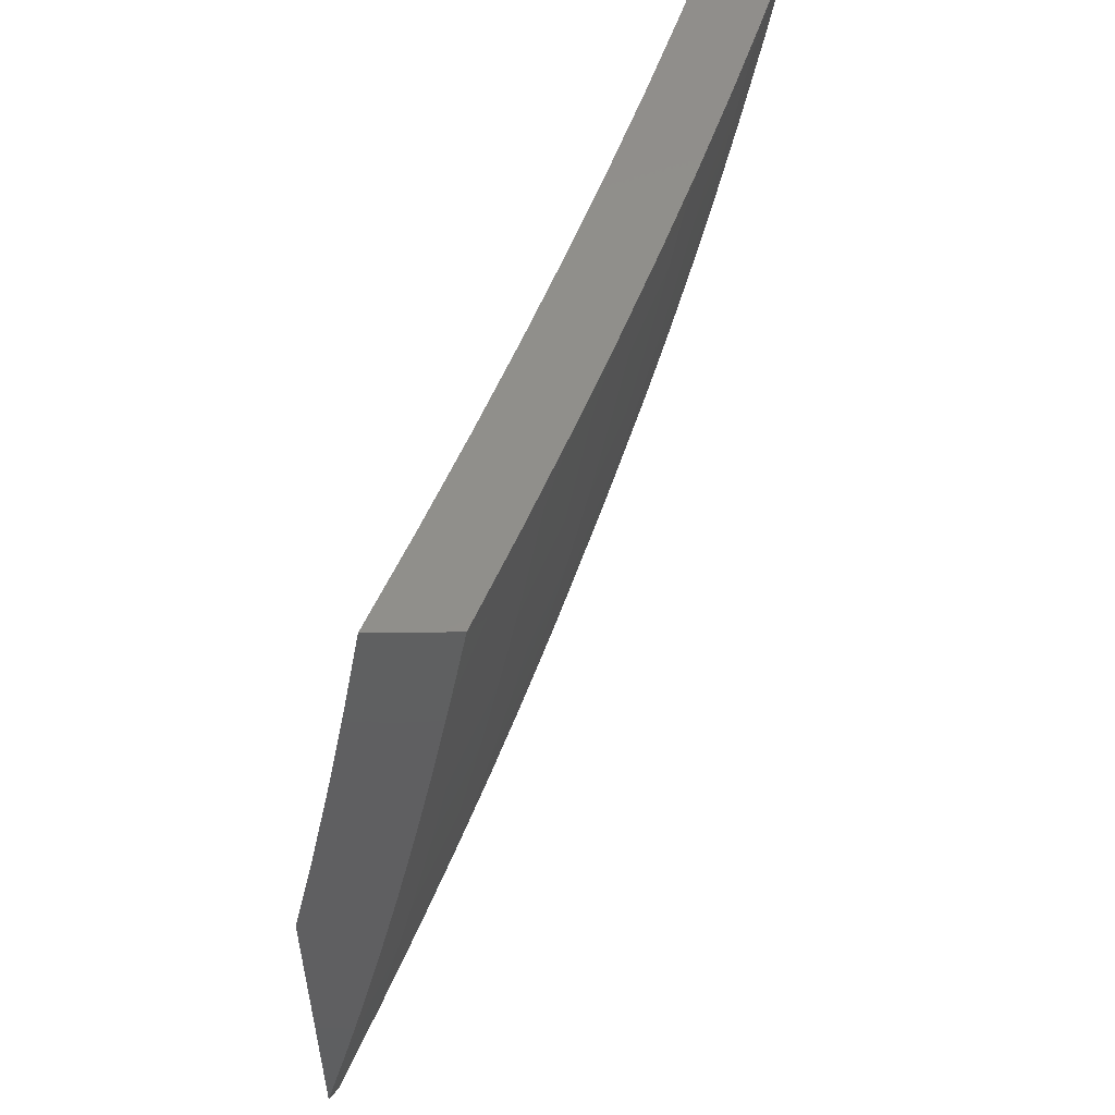
<metadata>
{"format":"stl","ext":"stl","renderer":"f3d","projection":"perspective","resolution":1024,"background":"white","views":[{"elev":-39.6,"azim":1.0,"up":"+Y"}]}
</metadata>
<code>
# stl→obj: 398 verts, 792 faces
v 10.21 -3.086 -3
v 10.22 -3.07 -2.969
v 10.24 -3 -3
v 10.23 -3.072 -2.937
v 10.27 -3 -2.876
v 10.24 -3.075 -2.906
v 10.25 -3.077 -2.875
v 10.2 -3.205 -2.875
v 10.21 -3.207 -2.843
v 10.17 -3.335 -2.843
v 10.18 -3.337 -2.812
v 10.13 -3.465 -2.812
v 10.14 -3.468 -2.781
v 10.09 -3.595 -2.781
v 10.1 -3.598 -2.75
v 10.05 -3.725 -2.75
v 10.06 -3.728 -2.718
v 10.01 -3.855 -2.718
v 10.01 -3.858 -2.687
v 10 -3.888 -2.697
v 10.02 -3.86 -2.656
v 10 -3.926 -2.634
v 10.03 -3.863 -2.624
v 10.03 -3.866 -2.593
v 10.08 -3.735 -2.624
v 10.09 -3.738 -2.593
v 10.13 -3.608 -2.624
v 10.13 -3.61 -2.593
v 10.17 -3.48 -2.624
v 10.18 -3.482 -2.593
v 10.22 -3.351 -2.624
v 10.23 -3.353 -2.593
v 10.26 -3.223 -2.624
v 10.27 -3.225 -2.593
v 10.3 -3.094 -2.624
v 10.31 -3.096 -2.593
v 10.33 -3 -2.627
v 10.32 -3.098 -2.562
v 10.36 -3 -2.503
v 10.32 -3.1 -2.531
v 10.33 -3.102 -2.499
v 10.29 -3.231 -2.499
v 10.3 -3.233 -2.468
v 10.25 -3.362 -2.468
v 10.26 -3.364 -2.437
v 10.21 -3.493 -2.437
v 10.23 -3.497 -2.374
v 10.18 -3.626 -2.374
v 10.19 -3.63 -2.312
v 10.14 -3.759 -2.312
v 10.15 -3.763 -2.249
v 10.1 -3.892 -2.249
v 10.11 -3.896 -2.187
v 10.06 -4 -2.254
v 10.08 -4 -2.127
v 10.18 -3.172 -3
v 10.18 -3.198 -2.969
v 10.19 -3.2 -2.937
v 10.15 -3.328 -2.937
v 10.15 -3.33 -2.906
v 10.11 -3.458 -2.906
v 10.12 -3.46 -2.875
v 10.07 -3.588 -2.875
v 10.08 -3.59 -2.843
v 10.03 -3.717 -2.843
v 10.04 -3.72 -2.812
v 10 -3.809 -2.82
v 10.04 -3.723 -2.781
v 10 -3.849 -2.759
v 10 -3.853 -2.75
v 10.15 -3.258 -3
v 10.14 -3.325 -2.969
v 10.1 -3.455 -2.937
v 10.06 -3.585 -2.906
v 10.02 -3.715 -2.875
v 10 -3.768 -2.881
v 10.12 -3.344 -3
v 10.09 -3.452 -2.969
v 10.06 -3.582 -2.937
v 10.01 -3.712 -2.906
v 10.09 -3.429 -3
v 10.06 -3.514 -3
v 10.05 -3.579 -2.969
v 10.03 -3.599 -3
v 10 -3.683 -3
v 10 -3.726 -2.941
v 10.01 -3.709 -2.937
v 10 -3.964 -2.571
v 10.04 -3.868 -2.562
v 10.09 -3.74 -2.562
v 10.14 -3.612 -2.562
v 10.19 -3.484 -2.562
v 10.23 -3.356 -2.562
v 10.28 -3.227 -2.562
v 10.05 -3.871 -2.531
v 10 -4 -2.507
v 10.05 -3.873 -2.499
v 10.06 -3.875 -2.468
v 10.1 -3.745 -2.499
v 10.11 -3.748 -2.468
v 10.15 -3.617 -2.499
v 10.16 -3.619 -2.468
v 10.2 -3.489 -2.499
v 10.21 -3.491 -2.468
v 10.25 -3.36 -2.499
v 10.03 -4 -2.381
v 10.07 -3.878 -2.437
v 10.12 -3.75 -2.437
v 10.17 -3.621 -2.437
v 10.09 -3.887 -2.312
v 10.08 -3.883 -2.374
v 10.11 -4 -2
v 10.13 -3.904 -2.062
v 10.12 -3.9 -2.125
v 10.16 -3.767 -2.187
v 10.2 -3.634 -2.249
v 10.24 -3.501 -2.312
v 10.27 -3.368 -2.374
v 10.3 -3.235 -2.437
v 10.34 -3.104 -2.468
v 10.16 -3.877 -2
v 10.19 -3.775 -2.062
v 10.17 -3.771 -2.125
v 10.22 -3.642 -2.125
v 10.21 -3.638 -2.187
v 10.26 -3.509 -2.187
v 10.25 -3.505 -2.249
v 10.29 -3.376 -2.249
v 10.28 -3.372 -2.312
v 10.33 -3.243 -2.312
v 10.31 -3.239 -2.374
v 10.36 -3.11 -2.374
v 10.34 -3.106 -2.437
v 10.39 -3 -2.377
v 10.21 -3.753 -2
v 10.23 -3.646 -2.062
v 10.27 -3.513 -2.125
v 10.31 -3.38 -2.187
v 10.34 -3.247 -2.249
v 10.37 -3.113 -2.312
v 10.25 -3.629 -2
v 10.28 -3.516 -2.062
v 10.32 -3.383 -2.125
v 10.35 -3.25 -2.187
v 10.38 -3.117 -2.249
v 10.41 -3 -2.252
v 10.3 -3.505 -2
v 10.33 -3.387 -2.062
v 10.36 -3.254 -2.125
v 10.39 -3.12 -2.187
v 10.34 -3.379 -2
v 10.37 -3.257 -2.062
v 10.4 -3.124 -2.125
v 10.44 -3 -2.126
v 10.38 -3.253 -2
v 10.41 -3.127 -2.062
v 10.42 -3.127 -2
v 10.46 -3 -2
v 10.3 -3 -2.752
v 10.29 -3.09 -2.687
v 10.3 -3.092 -2.656
v 10.26 -3.081 -2.812
v 10.27 -3.084 -2.781
v 10.28 -3.086 -2.75
v 10.23 -3.214 -2.75
v 10.24 -3.216 -2.718
v 10.2 -3.344 -2.718
v 10.21 -3.347 -2.687
v 10.16 -3.475 -2.687
v 10.17 -3.477 -2.656
v 10.12 -3.605 -2.656
v 10.2 -3.202 -2.906
v 10.25 -3.079 -2.843
v 10.22 -3.209 -2.812
v 10.23 -3.212 -2.781
v 10.18 -3.34 -2.781
v 10.28 -3.088 -2.718
v 10.25 -3.218 -2.687
v 10.26 -3.221 -2.656
v 10.21 -3.349 -2.656
v 10.28 -3.229 -2.531
v 10.24 -3.358 -2.531
v 10.19 -3.486 -2.531
v 10.15 -3.615 -2.531
v 10.1 -3.743 -2.531
v 10.16 -3.333 -2.875
v 10.19 -3.342 -2.75
v 10.15 -3.472 -2.718
v 10.11 -3.603 -2.687
v 10.07 -3.733 -2.656
v 10.12 -3.463 -2.843
v 10.15 -3.47 -2.75
v 10.09 -3.593 -2.812
v 10.11 -3.6 -2.718
v 10.07 -3.73 -2.687
v 10.13 -3.754 -2.374
v 10.05 -3.819 -3
v 10.04 -3.863 -2.969
v 10 -3.934 -3
v 10.05 -3.866 -2.937
v 10 -3.967 -2.951
v 10.05 -3.869 -2.906
v 10.06 -3.872 -2.875
v 10.11 -3.741 -2.875
v 10.12 -3.743 -2.843
v 10.17 -3.612 -2.843
v 10.18 -3.615 -2.812
v 10.22 -3.483 -2.812
v 10.23 -3.485 -2.781
v 10.28 -3.353 -2.781
v 10.28 -3.356 -2.75
v 10.33 -3.223 -2.75
v 10.34 -3.225 -2.718
v 10.38 -3.093 -2.718
v 10.38 -3.095 -2.687
v 10.4 -3 -2.752
v 10.43 -3 -2.627
v 10.09 -3.732 -2.969
v 10.09 -3.704 -3
v 10.14 -3.601 -2.969
v 10.14 -3.588 -3
v 10.19 -3.47 -2.969
v 10.18 -3.471 -3
v 10.22 -3.354 -3
v 10.23 -3.339 -2.969
v 10.26 -3.237 -3
v 10.28 -3.207 -2.969
v 10.3 -3.118 -3
v 10.32 -3.075 -2.969
v 10.33 -3 -3
v 10.33 -3.078 -2.937
v 10.37 -3 -2.876
v 10.33 -3.08 -2.906
v 10.34 -3.082 -2.875
v 10.29 -3.212 -2.906
v 10.3 -3.214 -2.875
v 10.25 -3.344 -2.906
v 10.26 -3.346 -2.875
v 10.2 -3.475 -2.906
v 10.21 -3.478 -2.875
v 10.15 -3.607 -2.906
v 10.16 -3.609 -2.875
v 10.1 -3.738 -2.906
v 10.36 -3.086 -2.812
v 10.35 -3.084 -2.843
v 10.46 -3 -2.503
v 10.41 -3.103 -2.562
v 10.41 -3.101 -2.593
v 10.4 -3.099 -2.624
v 10.36 -3.232 -2.624
v 10.35 -3.23 -2.656
v 10.31 -3.362 -2.656
v 10.3 -3.36 -2.687
v 10.25 -3.492 -2.687
v 10.25 -3.49 -2.718
v 10.2 -3.622 -2.718
v 10.19 -3.62 -2.75
v 10.14 -3.751 -2.75
v 10.13 -3.749 -2.781
v 10.08 -3.88 -2.781
v 10.07 -3.877 -2.812
v 10.03 -4 -2.79
v 10.07 -3.875 -2.843
v 10 -4 -2.902
v 10.48 -3 -2.377
v 10.44 -3.111 -2.437
v 10.43 -3.109 -2.468
v 10.43 -3.107 -2.499
v 10.38 -3.24 -2.499
v 10.38 -3.238 -2.531
v 10.33 -3.371 -2.531
v 10.33 -3.369 -2.562
v 10.28 -3.502 -2.562
v 10.27 -3.499 -2.593
v 10.22 -3.632 -2.593
v 10.22 -3.629 -2.624
v 10.17 -3.761 -2.624
v 10.16 -3.759 -2.656
v 10.11 -3.891 -2.656
v 10.1 -3.888 -2.687
v 10.06 -4 -2.678
v 10.1 -3.885 -2.718
v 10.09 -3.883 -2.75
v 10.51 -3 -2.252
v 10.46 -3.118 -2.312
v 10.45 -3.114 -2.374
v 10.4 -3.244 -2.437
v 10.39 -3.242 -2.468
v 10.34 -3.375 -2.468
v 10.34 -3.373 -2.499
v 10.29 -3.506 -2.499
v 10.29 -3.504 -2.531
v 10.24 -3.636 -2.531
v 10.23 -3.634 -2.562
v 10.18 -3.766 -2.562
v 10.17 -3.764 -2.593
v 10.12 -3.896 -2.593
v 10.12 -3.893 -2.624
v 10.09 -4 -2.566
v 10.54 -3 -2.126
v 10.49 -3.125 -2.187
v 10.47 -3.121 -2.249
v 10.42 -3.252 -2.312
v 10.41 -3.248 -2.374
v 10.36 -3.381 -2.374
v 10.35 -3.377 -2.437
v 10.3 -3.51 -2.437
v 10.3 -3.508 -2.468
v 10.25 -3.641 -2.468
v 10.24 -3.639 -2.499
v 10.19 -3.771 -2.499
v 10.19 -3.769 -2.531
v 10.13 -3.901 -2.531
v 10.13 -3.898 -2.562
v 10.56 -3 -2
v 10.51 -3.131 -2.062
v 10.5 -3.128 -2.125
v 10.44 -3.259 -2.187
v 10.43 -3.255 -2.249
v 10.39 -3.389 -2.249
v 10.38 -3.385 -2.312
v 10.33 -3.518 -2.312
v 10.32 -3.514 -2.374
v 10.27 -3.647 -2.374
v 10.26 -3.643 -2.437
v 10.21 -3.776 -2.437
v 10.2 -3.773 -2.468
v 10.15 -3.905 -2.468
v 10.14 -3.903 -2.499
v 10.11 -4 -2.453
v 10.52 -3.127 -2
v 10.48 -3.253 -2
v 10.46 -3.266 -2.062
v 10.44 -3.379 -2
v 10.42 -3.4 -2.062
v 10.39 -3.504 -2
v 10.37 -3.533 -2.062
v 10.35 -3.629 -2
v 10.32 -3.667 -2.062
v 10.3 -3.753 -2
v 10.27 -3.801 -2.062
v 10.26 -3.877 -2
v 10.22 -3.934 -2.062
v 10.21 -4 -2
v 10.18 -4 -2.114
v 10.16 -4 -2.227
v 10.2 -3.926 -2.187
v 10.21 -3.93 -2.125
v 10.14 -4 -2.34
v 10.18 -3.917 -2.312
v 10.19 -3.921 -2.249
v 10.25 -3.793 -2.187
v 10.26 -3.797 -2.125
v 10.31 -3.663 -2.125
v 10.17 -3.912 -2.374
v 10.15 -3.908 -2.437
v 10.1 -3.735 -2.937
v 10.15 -3.604 -2.937
v 10.19 -3.473 -2.937
v 10.24 -3.341 -2.937
v 10.28 -3.209 -2.937
v 10.13 -3.746 -2.812
v 10.15 -3.754 -2.718
v 10.15 -3.756 -2.687
v 10.2 -3.625 -2.687
v 10.22 -3.78 -2.374
v 10.23 -3.784 -2.312
v 10.28 -3.652 -2.312
v 10.24 -3.789 -2.249
v 10.29 -3.656 -2.249
v 10.34 -3.522 -2.249
v 10.18 -3.617 -2.781
v 10.21 -3.627 -2.656
v 10.27 -3.497 -2.624
v 10.32 -3.367 -2.593
v 10.37 -3.236 -2.562
v 10.42 -3.105 -2.531
v 10.3 -3.66 -2.187
v 10.36 -3.53 -2.125
v 10.22 -3.48 -2.843
v 10.26 -3.348 -2.843
v 10.31 -3.216 -2.843
v 10.24 -3.488 -2.75
v 10.26 -3.495 -2.656
v 10.35 -3.526 -2.187
v 10.4 -3.393 -2.187
v 10.27 -3.351 -2.812
v 10.32 -3.221 -2.781
v 10.37 -3.091 -2.75
v 10.29 -3.358 -2.718
v 10.31 -3.365 -2.624
v 10.36 -3.234 -2.593
v 10.41 -3.396 -2.125
v 10.31 -3.219 -2.812
v 10.34 -3.228 -2.687
v 10.45 -3.262 -2.125
v 10.36 -3.089 -2.781
v 10.39 -3.097 -2.656
f 1 2 3
f 3 2 4
f 3 4 5
f 5 4 6
f 5 6 7
f 7 6 8
f 7 8 9
f 9 8 10
f 9 10 11
f 11 10 12
f 11 12 13
f 13 12 14
f 13 14 15
f 15 14 16
f 15 16 17
f 17 16 18
f 17 18 19
f 19 18 20
f 19 20 21
f 21 20 22
f 21 22 23
f 23 22 24
f 23 24 25
f 25 24 26
f 25 26 27
f 27 26 28
f 27 28 29
f 29 28 30
f 29 30 31
f 31 30 32
f 31 32 33
f 33 32 34
f 33 34 35
f 35 34 36
f 35 36 37
f 37 36 38
f 37 38 39
f 39 38 40
f 39 40 41
f 41 40 42
f 41 42 43
f 43 42 44
f 43 44 45
f 45 44 46
f 45 46 47
f 47 46 48
f 47 48 49
f 49 48 50
f 49 50 51
f 51 50 52
f 51 52 53
f 53 52 54
f 53 54 55
f 1 56 2
f 2 56 57
f 2 57 58
f 58 57 59
f 58 59 60
f 60 59 61
f 60 61 62
f 62 61 63
f 62 63 64
f 64 63 65
f 64 65 66
f 66 65 67
f 66 67 68
f 68 67 69
f 68 69 16
f 16 69 70
f 16 70 18
f 18 70 20
f 56 71 57
f 57 71 72
f 57 72 59
f 59 72 73
f 59 73 61
f 61 73 74
f 61 74 63
f 63 74 75
f 63 75 65
f 65 75 76
f 65 76 67
f 71 77 72
f 72 77 78
f 72 78 73
f 73 78 79
f 73 79 74
f 74 79 80
f 74 80 75
f 75 80 76
f 77 81 78
f 78 81 82
f 78 82 83
f 83 82 84
f 83 84 85
f 85 86 83
f 83 86 87
f 83 87 79
f 79 87 80
f 87 86 80
f 80 86 76
f 69 20 70
f 22 88 24
f 24 88 89
f 24 89 26
f 26 89 90
f 26 90 28
f 28 90 91
f 28 91 30
f 30 91 92
f 30 92 32
f 32 92 93
f 32 93 34
f 34 93 94
f 34 94 36
f 36 94 38
f 89 88 95
f 95 88 96
f 95 96 97
f 97 96 98
f 97 98 99
f 99 98 100
f 99 100 101
f 101 100 102
f 101 102 103
f 103 102 104
f 103 104 105
f 105 104 44
f 105 44 42
f 96 106 98
f 98 106 107
f 98 107 100
f 100 107 108
f 100 108 102
f 102 108 109
f 102 109 104
f 104 109 46
f 104 46 44
f 54 110 106
f 106 110 111
f 106 111 107
f 107 111 108
f 112 113 55
f 55 113 114
f 55 114 53
f 53 114 115
f 53 115 51
f 51 115 116
f 51 116 49
f 49 116 117
f 49 117 47
f 47 117 118
f 47 118 45
f 45 118 119
f 45 119 43
f 43 119 120
f 43 120 41
f 41 120 39
f 112 121 113
f 113 121 122
f 113 122 123
f 123 122 124
f 123 124 125
f 125 124 126
f 125 126 127
f 127 126 128
f 127 128 129
f 129 128 130
f 129 130 131
f 131 130 132
f 131 132 133
f 133 132 134
f 133 134 39
f 121 135 122
f 122 135 136
f 122 136 124
f 124 136 137
f 124 137 126
f 126 137 138
f 126 138 128
f 128 138 139
f 128 139 130
f 130 139 140
f 130 140 132
f 132 140 134
f 135 141 136
f 136 141 142
f 136 142 137
f 137 142 143
f 137 143 138
f 138 143 144
f 138 144 139
f 139 144 145
f 139 145 140
f 140 145 146
f 140 146 134
f 141 147 142
f 142 147 148
f 142 148 143
f 143 148 149
f 143 149 144
f 144 149 150
f 144 150 145
f 145 150 146
f 147 151 148
f 148 151 152
f 148 152 149
f 149 152 153
f 149 153 150
f 150 153 154
f 150 154 146
f 151 155 152
f 152 155 156
f 152 156 153
f 153 156 154
f 155 157 156
f 156 157 158
f 156 158 154
f 159 160 37
f 37 160 161
f 37 161 35
f 35 161 33
f 5 162 159
f 159 162 163
f 159 163 164
f 164 163 165
f 164 165 166
f 166 165 167
f 166 167 168
f 168 167 169
f 168 169 170
f 170 169 171
f 170 171 27
f 27 171 25
f 2 58 4
f 4 58 172
f 4 172 6
f 6 172 8
f 162 5 173
f 173 5 7
f 173 7 9
f 162 173 174
f 174 173 9
f 174 9 11
f 163 162 175
f 175 162 174
f 175 174 176
f 176 174 11
f 176 11 13
f 160 159 177
f 177 159 164
f 177 164 166
f 160 177 178
f 178 177 166
f 178 166 168
f 161 160 179
f 179 160 178
f 179 178 180
f 180 178 168
f 180 168 170
f 40 38 181
f 181 38 94
f 181 94 182
f 182 94 93
f 182 93 183
f 183 93 92
f 183 92 184
f 184 92 91
f 184 91 185
f 185 91 90
f 185 90 95
f 95 90 89
f 133 39 120
f 131 133 119
f 119 133 120
f 58 60 172
f 172 60 186
f 172 186 8
f 8 186 10
f 163 175 165
f 165 175 187
f 165 187 167
f 167 187 188
f 167 188 169
f 169 188 189
f 169 189 171
f 171 189 190
f 171 190 25
f 25 190 23
f 187 175 176
f 31 33 179
f 179 33 161
f 31 179 180
f 105 42 181
f 181 42 40
f 105 181 182
f 129 131 118
f 118 131 119
f 60 62 186
f 186 62 191
f 186 191 10
f 10 191 12
f 187 176 192
f 192 176 13
f 192 13 15
f 29 31 180
f 29 180 170
f 103 105 182
f 103 182 183
f 127 129 117
f 117 129 118
f 83 79 78
f 62 64 191
f 191 64 193
f 191 193 12
f 12 193 14
f 187 192 188
f 188 192 194
f 188 194 189
f 189 194 195
f 189 195 190
f 190 195 21
f 190 21 23
f 194 192 15
f 27 29 170
f 101 103 183
f 101 183 184
f 48 46 109
f 125 127 116
f 116 127 117
f 64 66 193
f 193 66 68
f 193 68 14
f 14 68 16
f 195 194 17
f 17 194 15
f 99 101 184
f 99 184 185
f 48 109 196
f 196 109 108
f 196 108 111
f 123 125 115
f 115 125 116
f 21 195 19
f 19 195 17
f 97 99 185
f 97 185 95
f 48 196 50
f 50 196 110
f 50 110 52
f 52 110 54
f 110 196 111
f 113 123 114
f 114 123 115
f 197 198 199
f 199 198 200
f 199 200 201
f 201 200 202
f 201 202 203
f 203 202 204
f 203 204 205
f 205 204 206
f 205 206 207
f 207 206 208
f 207 208 209
f 209 208 210
f 209 210 211
f 211 210 212
f 211 212 213
f 213 212 214
f 213 214 215
f 215 214 216
f 215 216 217
f 198 197 218
f 218 197 219
f 218 219 220
f 220 219 221
f 220 221 222
f 222 221 223
f 222 223 224
f 222 224 225
f 225 224 226
f 225 226 227
f 227 226 228
f 227 228 229
f 229 228 230
f 229 230 231
f 231 230 232
f 231 232 233
f 233 232 234
f 233 234 235
f 235 234 236
f 235 236 237
f 237 236 238
f 237 238 239
f 239 238 240
f 239 240 241
f 241 240 242
f 241 242 243
f 243 242 204
f 243 204 202
f 216 244 232
f 232 244 245
f 232 245 234
f 234 245 236
f 246 247 217
f 217 247 248
f 217 248 249
f 249 248 250
f 249 250 251
f 251 250 252
f 251 252 253
f 253 252 254
f 253 254 255
f 255 254 256
f 255 256 257
f 257 256 258
f 257 258 259
f 259 258 260
f 259 260 261
f 261 260 262
f 261 262 263
f 263 262 264
f 263 264 203
f 203 264 201
f 265 266 246
f 246 266 267
f 246 267 268
f 268 267 269
f 268 269 270
f 270 269 271
f 270 271 272
f 272 271 273
f 272 273 274
f 274 273 275
f 274 275 276
f 276 275 277
f 276 277 278
f 278 277 279
f 278 279 280
f 280 279 281
f 280 281 282
f 282 281 262
f 282 262 283
f 283 262 260
f 283 260 258
f 284 285 265
f 265 285 286
f 265 286 266
f 266 286 287
f 266 287 288
f 288 287 289
f 288 289 290
f 290 289 291
f 290 291 292
f 292 291 293
f 292 293 294
f 294 293 295
f 294 295 296
f 296 295 297
f 296 297 298
f 298 297 299
f 298 299 281
f 300 301 284
f 284 301 302
f 284 302 285
f 285 302 303
f 285 303 304
f 304 303 305
f 304 305 306
f 306 305 307
f 306 307 308
f 308 307 309
f 308 309 310
f 310 309 311
f 310 311 312
f 312 311 313
f 312 313 314
f 314 313 299
f 314 299 297
f 315 316 300
f 300 316 317
f 300 317 301
f 301 317 318
f 301 318 319
f 319 318 320
f 319 320 321
f 321 320 322
f 321 322 323
f 323 322 324
f 323 324 325
f 325 324 326
f 325 326 327
f 327 326 328
f 327 328 329
f 329 328 330
f 329 330 299
f 315 331 316
f 316 331 332
f 316 332 333
f 333 332 334
f 333 334 335
f 335 334 336
f 335 336 337
f 337 336 338
f 337 338 339
f 339 338 340
f 339 340 341
f 341 340 342
f 341 342 343
f 343 342 344
f 343 344 345
f 346 347 345
f 345 347 348
f 345 348 343
f 343 348 341
f 349 350 346
f 346 350 351
f 346 351 347
f 347 351 352
f 347 352 353
f 353 352 354
f 353 354 339
f 339 354 337
f 350 349 355
f 355 349 330
f 355 330 356
f 356 330 328
f 356 328 326
f 243 202 200
f 200 198 357
f 357 198 218
f 357 218 358
f 358 218 220
f 358 220 359
f 359 220 222
f 359 222 360
f 360 222 225
f 360 225 361
f 361 225 227
f 361 227 231
f 231 227 229
f 203 205 263
f 263 205 362
f 263 362 261
f 261 362 259
f 282 283 363
f 363 283 258
f 363 258 256
f 298 281 279
f 280 282 364
f 364 282 363
f 364 363 365
f 365 363 256
f 365 256 254
f 296 298 277
f 277 298 279
f 329 299 313
f 312 314 295
f 295 314 297
f 327 329 311
f 311 329 313
f 355 356 366
f 366 356 326
f 366 326 324
f 350 355 367
f 367 355 366
f 367 366 368
f 368 366 324
f 368 324 322
f 351 350 369
f 369 350 367
f 369 367 370
f 370 367 368
f 370 368 371
f 371 368 322
f 371 322 320
f 341 348 353
f 353 348 347
f 241 243 357
f 357 243 200
f 241 357 358
f 206 204 242
f 205 207 362
f 362 207 372
f 362 372 259
f 259 372 257
f 280 364 278
f 278 364 373
f 278 373 276
f 276 373 374
f 276 374 274
f 274 374 375
f 274 375 272
f 272 375 376
f 272 376 270
f 270 376 377
f 270 377 268
f 268 377 246
f 373 364 365
f 294 296 275
f 275 296 277
f 310 312 293
f 293 312 295
f 325 327 309
f 309 327 311
f 351 369 352
f 352 369 378
f 352 378 354
f 354 378 379
f 354 379 337
f 337 379 335
f 378 369 370
f 339 341 353
f 239 241 358
f 239 358 359
f 206 242 380
f 380 242 240
f 380 240 381
f 381 240 238
f 381 238 382
f 382 238 236
f 382 236 245
f 207 209 372
f 372 209 383
f 372 383 257
f 257 383 255
f 373 365 384
f 384 365 254
f 384 254 252
f 292 294 273
f 273 294 275
f 308 310 291
f 291 310 293
f 323 325 307
f 307 325 309
f 378 370 385
f 385 370 371
f 385 371 386
f 386 371 320
f 386 320 318
f 237 239 359
f 237 359 360
f 206 380 208
f 208 380 387
f 208 387 210
f 210 387 388
f 210 388 212
f 212 388 389
f 212 389 214
f 214 389 216
f 387 380 381
f 209 211 383
f 383 211 390
f 383 390 255
f 255 390 253
f 373 384 374
f 374 384 391
f 374 391 375
f 375 391 392
f 375 392 376
f 376 392 247
f 376 247 377
f 377 247 246
f 391 384 252
f 290 292 271
f 271 292 273
f 306 308 289
f 289 308 291
f 321 323 305
f 305 323 307
f 378 385 379
f 379 385 393
f 379 393 335
f 335 393 333
f 393 385 386
f 235 237 360
f 235 360 361
f 387 381 394
f 394 381 382
f 394 382 244
f 244 382 245
f 211 213 390
f 390 213 395
f 390 395 253
f 253 395 251
f 392 391 250
f 250 391 252
f 288 290 269
f 269 290 271
f 304 306 287
f 287 306 289
f 319 321 303
f 303 321 305
f 393 386 396
f 396 386 318
f 396 318 317
f 233 235 361
f 233 361 231
f 387 394 388
f 388 394 397
f 388 397 389
f 389 397 216
f 397 394 244
f 213 215 395
f 395 215 398
f 395 398 251
f 251 398 249
f 247 392 248
f 248 392 250
f 266 288 267
f 267 288 269
f 285 304 286
f 286 304 287
f 301 319 302
f 302 319 303
f 316 333 396
f 396 333 393
f 316 396 317
f 216 397 244
f 217 249 398
f 398 215 217
f 55 346 112
f 112 346 345
f 112 345 344
f 54 330 55
f 55 330 349
f 55 349 346
f 330 54 299
f 299 54 106
f 299 106 281
f 281 106 96
f 281 96 262
f 262 96 264
f 96 88 264
f 264 88 22
f 264 22 20
f 20 69 264
f 264 69 201
f 201 69 199
f 199 69 67
f 199 67 76
f 76 86 199
f 199 86 85
f 199 85 197
f 197 85 84
f 197 84 219
f 219 84 82
f 219 82 221
f 221 82 81
f 221 81 223
f 223 81 77
f 223 77 71
f 223 71 224
f 224 71 56
f 224 56 226
f 226 56 1
f 226 1 3
f 230 228 3
f 3 228 226
f 315 158 331
f 331 158 157
f 331 157 332
f 332 157 155
f 332 155 334
f 334 155 151
f 334 151 336
f 336 151 147
f 336 147 338
f 338 147 141
f 338 141 340
f 340 141 135
f 340 135 342
f 342 135 121
f 342 121 344
f 344 121 112
f 3 5 230
f 230 5 159
f 230 159 232
f 232 159 37
f 232 37 216
f 216 37 39
f 216 39 217
f 217 39 134
f 217 134 246
f 246 134 146
f 246 146 265
f 265 146 154
f 265 154 284
f 284 154 158
f 284 158 300
f 300 158 315

</code>
